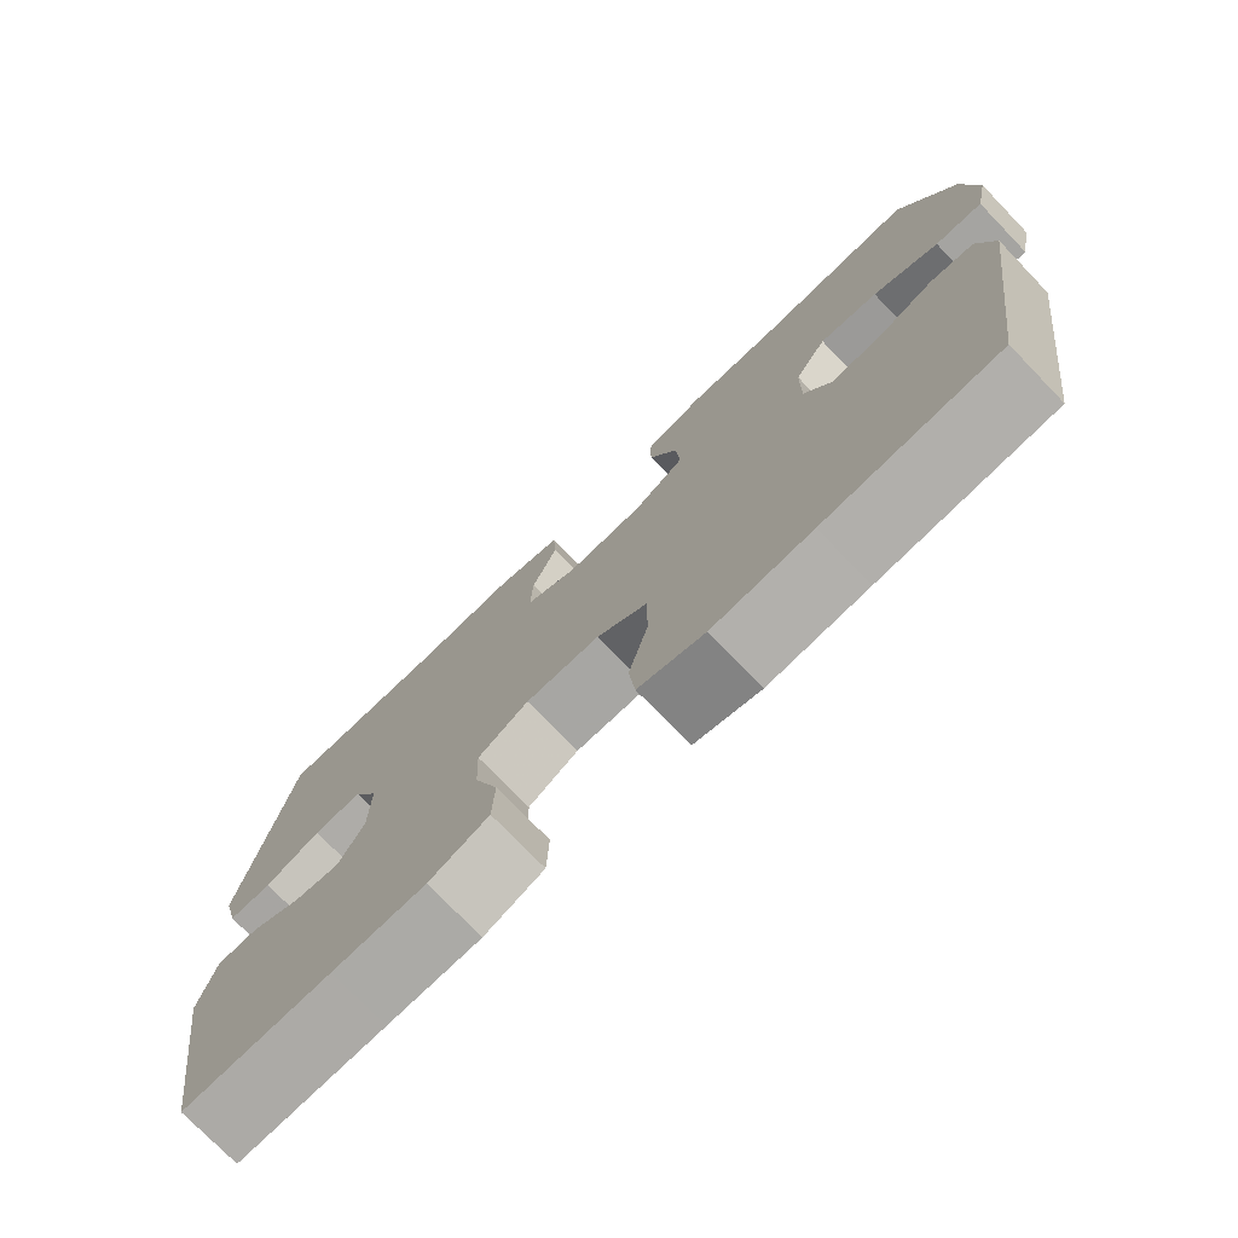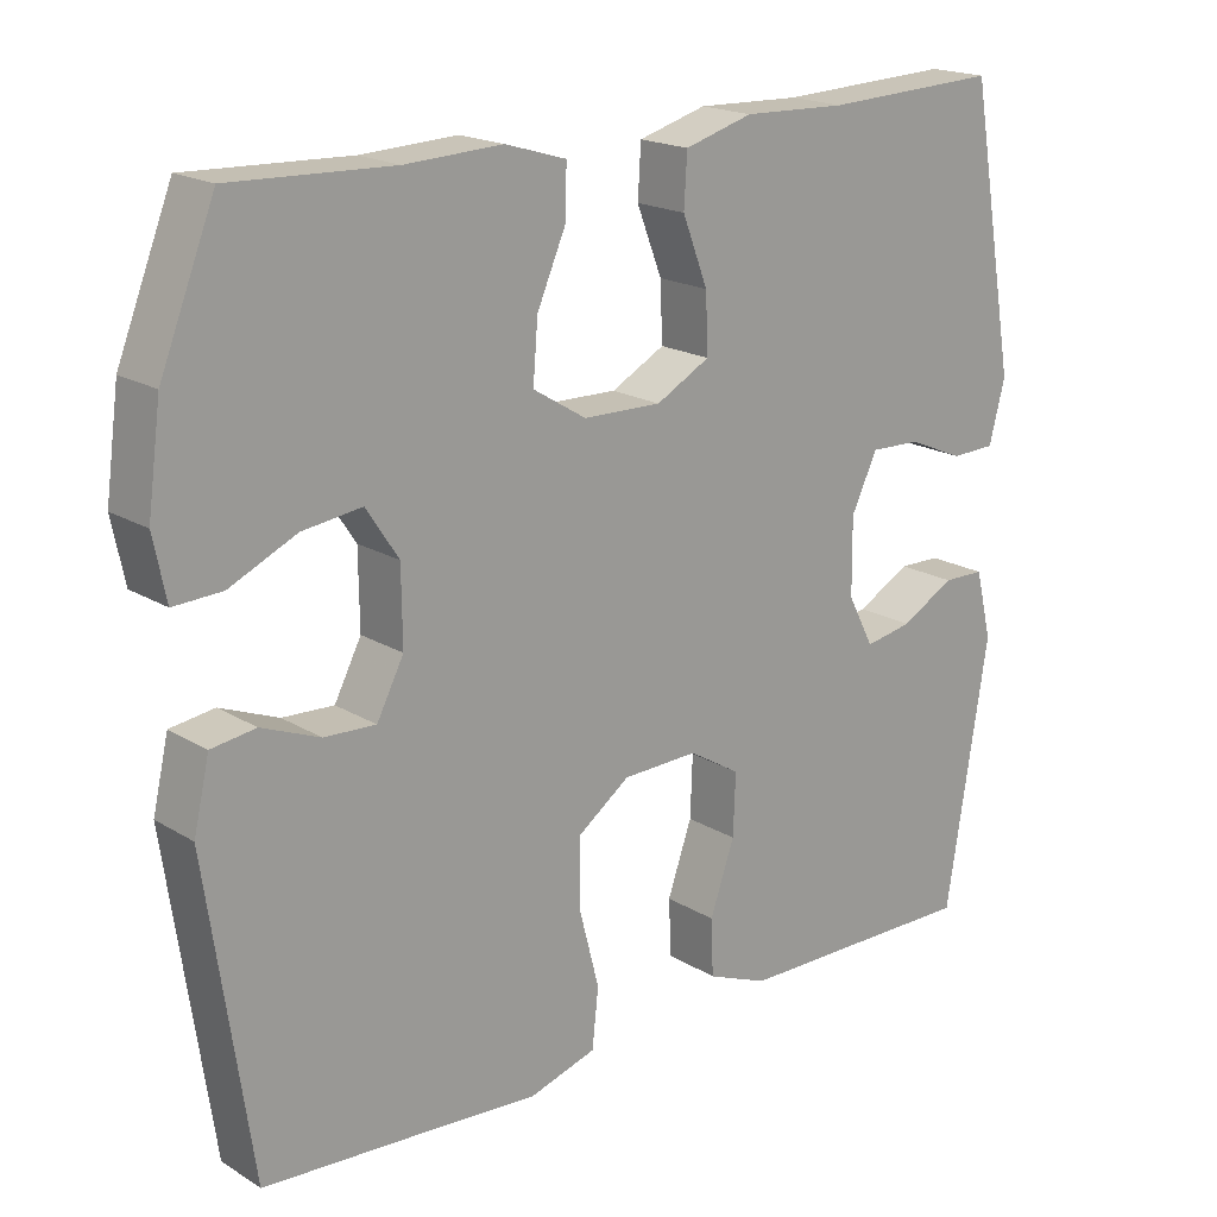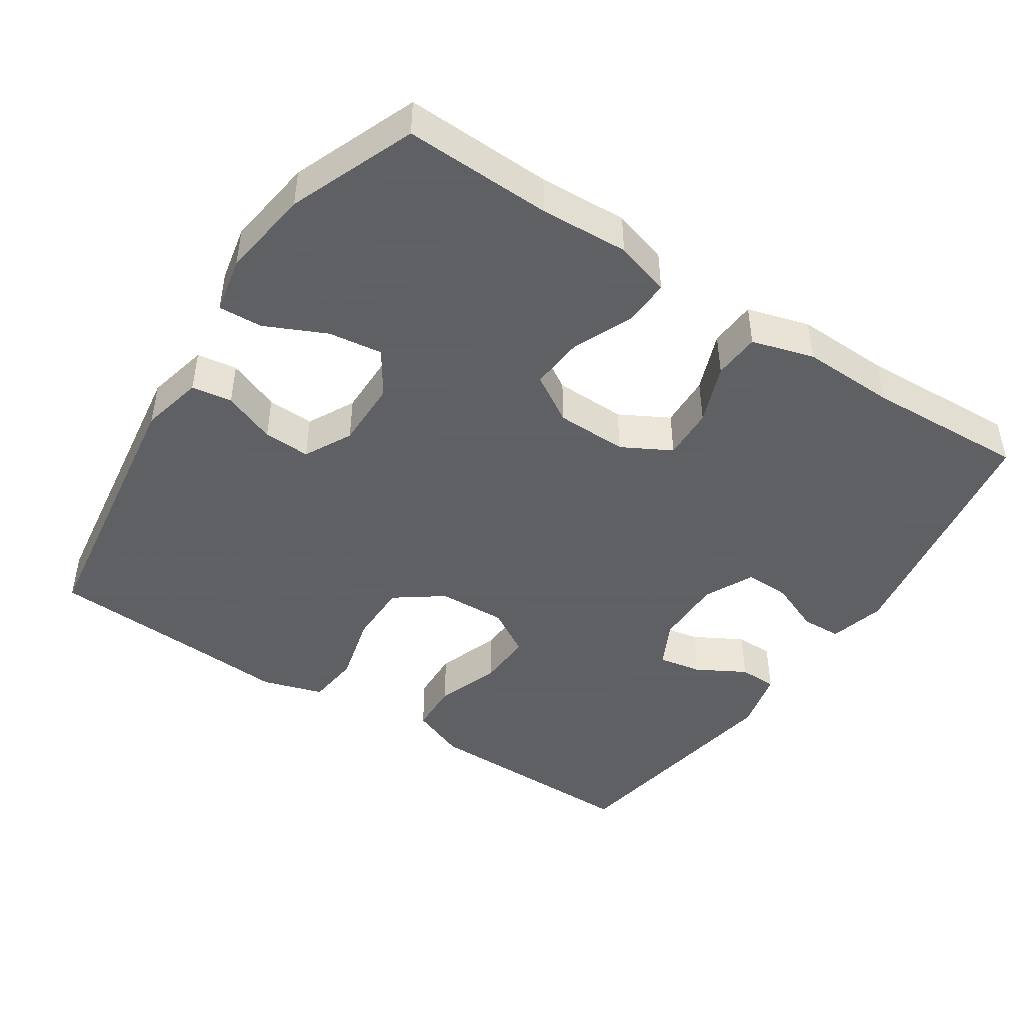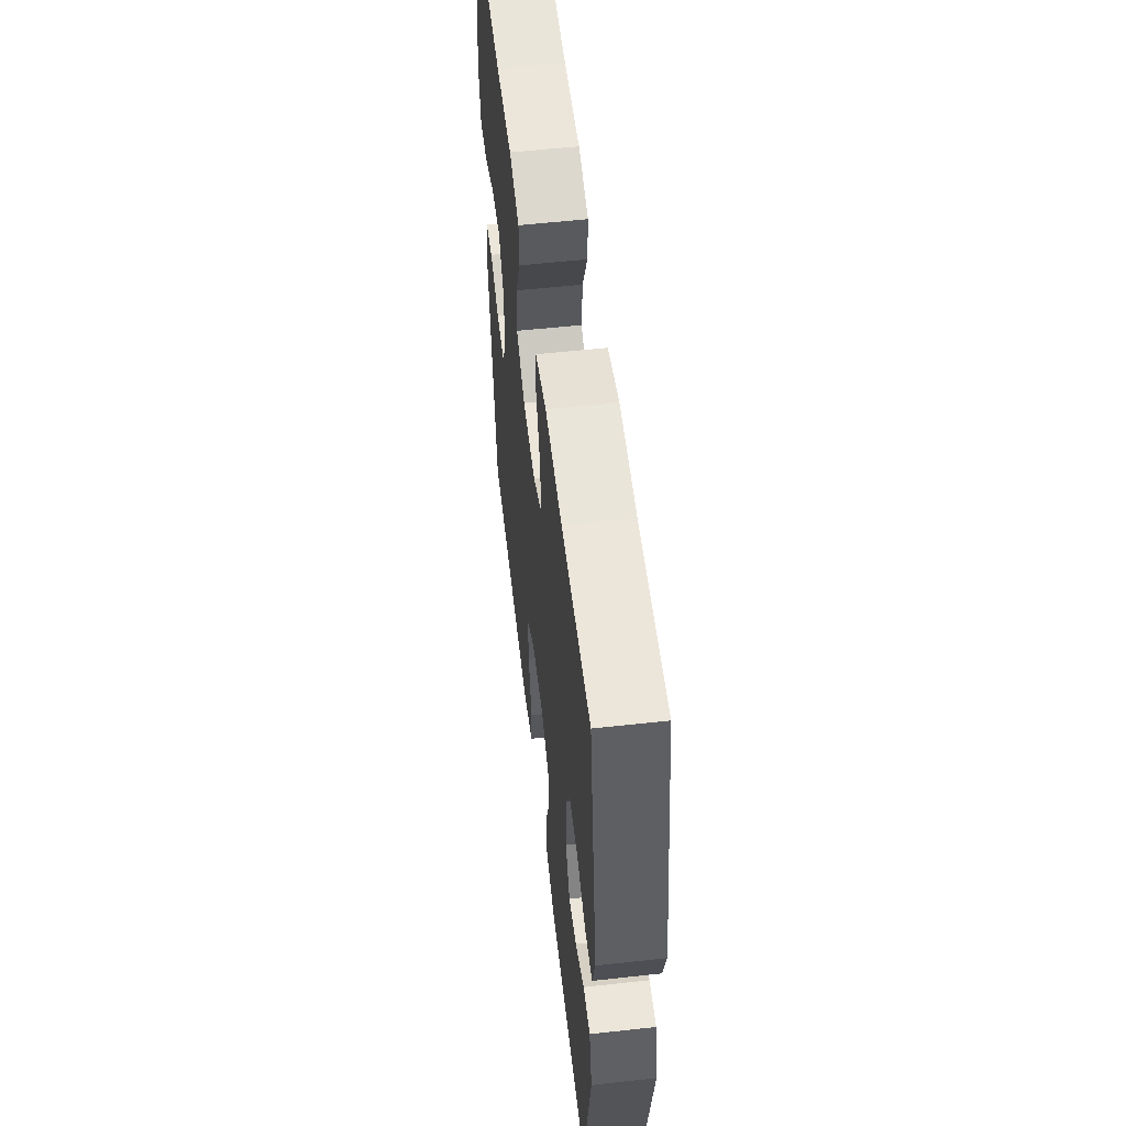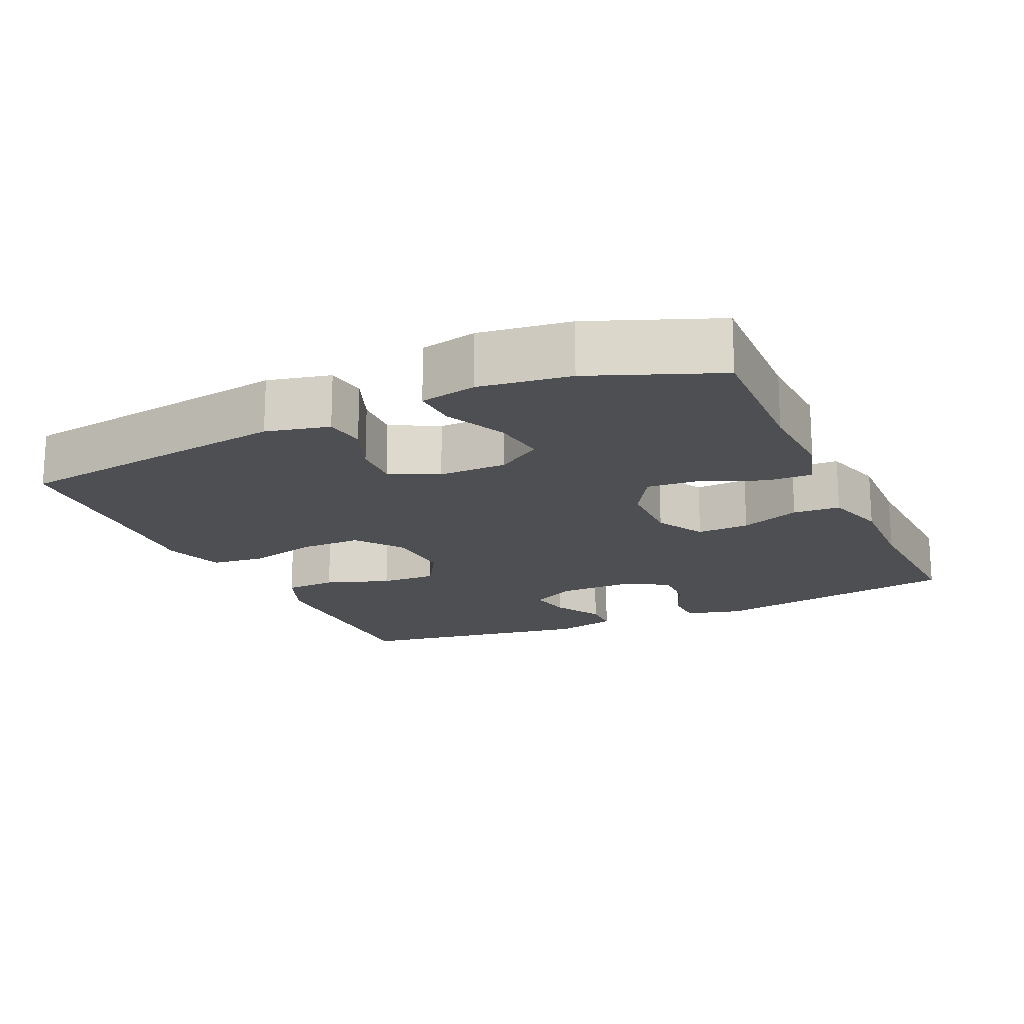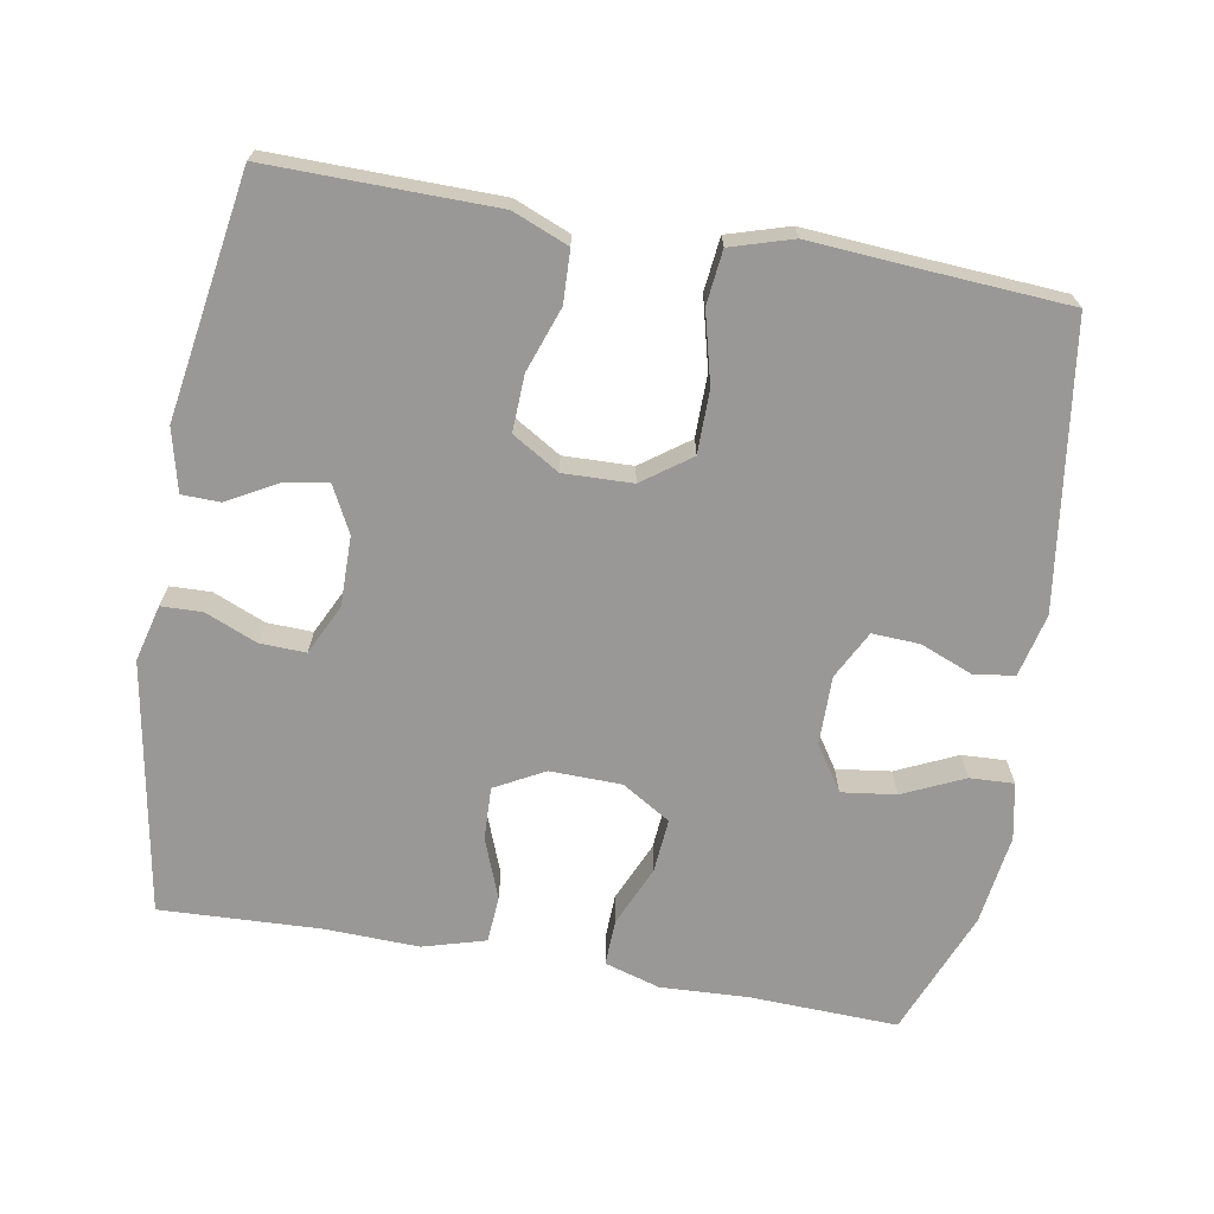
<metadata>
{"format":"obj","ext":"obj","renderer":"f3d","projection":"perspective","resolution":1024,"background":"white","views":[{"elev":-75.5,"azim":-136.0,"up":"+Z"},{"elev":18.8,"azim":-41.1,"up":"+Z"},{"elev":-45.3,"azim":-33.4,"up":"+Y"},{"elev":56.3,"azim":83.4,"up":"+Z"},{"elev":-17.5,"azim":-65.4,"up":"+Y"},{"elev":-68.6,"azim":169.9,"up":"+Y"}]}
</metadata>
<code>
v -0.5 0.07 0.5
v -0.296 0.07 0.493
v -0.174 0.07 0.499
v -0.097 0.07 0.476
v -0.099 0.07 0.412
v -0.135 0.07 0.329
v -0.141 0.07 0.254
v -0.074 0.07 0.213
v 0.025 0.07 0.211
v 0.093 0.07 0.248
v 0.09 0.07 0.321
v 0.058 0.07 0.404
v 0.062 0.07 0.469
v 0.148 0.07 0.494
v 0.279 0.07 0.49
v 0.5 0.07 0.5
v 0.561 0.07 0.15
v 0.541 0.07 0.072
v 0.485 0.07 0.07
v 0.413 0.07 0.1
v 0.35 0.07 0.102
v 0.317 0.07 0.033
v 0.318 0.07 -0.063
v 0.351 0.07 -0.127
v 0.411 0.07 -0.116
v 0.479 0.07 -0.078
v 0.532 0.07 -0.079
v 0.553 0.07 -0.165
v 0.5 0.07 -0.5
v 0.309 0.07 -0.498
v 0.189 0.07 -0.497
v 0.112 0.07 -0.466
v 0.109 0.07 -0.394
v 0.14 0.07 -0.305
v 0.143 0.07 -0.227
v 0.078 0.07 -0.188
v -0.017 0.07 -0.191
v -0.083 0.07 -0.239
v -0.083 0.07 -0.326
v -0.058 0.07 -0.423
v -0.066 0.07 -0.497
v -0.151 0.07 -0.523
v -0.278 0.07 -0.514
v -0.5 0.07 -0.5
v -0.556 0.07 -0.111
v -0.536 0.07 -0.024
v -0.48 0.07 -0.016
v -0.407 0.07 -0.045
v -0.342 0.07 -0.048
v -0.308 0.07 0.018
v -0.309 0.07 0.113
v -0.35 0.07 0.175
v -0.425 0.07 0.165
v -0.509 0.07 0.126
v -0.57 0.07 0.123
v -0.586 0.07 0.201
v -0.569 0.07 0.326
v -0.5 0 0.5
v -0.296 0 0.493
v -0.174 0 0.499
v -0.097 0 0.476
v -0.099 0 0.412
v -0.135 0 0.329
v -0.141 0 0.254
v -0.074 0 0.213
v 0.025 0 0.211
v 0.093 0 0.248
v 0.09 0 0.321
v 0.058 0 0.404
v 0.062 0 0.469
v 0.148 0 0.494
v 0.279 0 0.49
v 0.5 0 0.5
v 0.561 0 0.15
v 0.541 0 0.072
v 0.485 0 0.07
v 0.413 0 0.1
v 0.35 0 0.102
v 0.317 0 0.033
v 0.318 0 -0.063
v 0.351 0 -0.127
v 0.411 0 -0.116
v 0.479 0 -0.078
v 0.532 0 -0.079
v 0.553 0 -0.165
v 0.5 0 -0.5
v 0.309 0 -0.498
v 0.189 0 -0.497
v 0.112 0 -0.466
v 0.109 0 -0.394
v 0.14 0 -0.305
v 0.143 0 -0.227
v 0.078 0 -0.188
v -0.017 0 -0.191
v -0.083 0 -0.239
v -0.083 0 -0.326
v -0.058 0 -0.423
v -0.066 0 -0.497
v -0.151 0 -0.523
v -0.278 0 -0.514
v -0.5 0 -0.5
v -0.556 0 -0.111
v -0.536 0 -0.024
v -0.48 0 -0.016
v -0.407 0 -0.045
v -0.342 0 -0.048
v -0.308 0 0.018
v -0.309 0 0.113
v -0.35 0 0.175
v -0.425 0 0.165
v -0.509 0 0.126
v -0.57 0 0.123
v -0.586 0 0.201
v -0.569 0 0.326
f 57 1 2
f 56 57 2
f 55 56 2
f 54 55 2
f 53 54 2
f 4 5 6
f 3 4 6
f 2 3 6
f 53 2 6
f 52 53 6
f 51 52 6 7
f 50 51 7 8
f 49 50 8 9
f 46 47 48
f 45 46 48
f 44 45 48
f 43 44 48
f 43 48 49
f 42 43 49
f 41 42 49
f 40 41 49
f 39 40 49
f 38 39 49
f 49 9 10
f 38 49 10
f 37 38 10
f 32 33 34
f 31 32 34
f 30 31 34
f 29 30 34
f 28 29 34
f 27 28 34
f 26 27 34
f 25 26 34
f 24 25 34 35
f 23 24 35 36
f 18 19 20
f 17 18 20
f 16 17 20
f 15 16 20
f 15 20 21
f 14 15 21
f 13 14 21
f 12 13 21
f 11 12 21
f 10 11 21 22
f 23 36 37
f 22 23 37
f 10 22 37
f 59 58 114
f 59 114 113
f 59 113 112
f 59 112 111
f 59 111 110
f 63 62 61
f 63 61 60
f 63 60 59
f 63 59 110
f 63 110 109
f 64 63 109 108
f 65 64 108 107
f 66 65 107 106
f 105 104 103
f 105 103 102
f 105 102 101
f 105 101 100
f 106 105 100
f 106 100 99
f 106 99 98
f 106 98 97
f 106 97 96
f 106 96 95
f 67 66 106
f 67 106 95
f 67 95 94
f 91 90 89
f 91 89 88
f 91 88 87
f 91 87 86
f 91 86 85
f 91 85 84
f 91 84 83
f 91 83 82
f 92 91 82 81
f 93 92 81 80
f 77 76 75
f 77 75 74
f 77 74 73
f 77 73 72
f 78 77 72
f 78 72 71
f 78 71 70
f 78 70 69
f 78 69 68
f 79 78 68 67
f 94 93 80
f 94 80 79
f 94 79 67
f 1 58 59 2
f 2 59 60 3
f 3 60 61 4
f 4 61 62 5
f 5 62 63 6
f 6 63 64 7
f 7 64 65 8
f 8 65 66 9
f 9 66 67 10
f 10 67 68 11
f 11 68 69 12
f 12 69 70 13
f 13 70 71 14
f 14 71 72 15
f 15 72 73 16
f 16 73 74 17
f 17 74 75 18
f 18 75 76 19
f 19 76 77 20
f 20 77 78 21
f 21 78 79 22
f 22 79 80 23
f 23 80 81 24
f 24 81 82 25
f 25 82 83 26
f 26 83 84 27
f 27 84 85 28
f 28 85 86 29
f 29 86 87 30
f 30 87 88 31
f 31 88 89 32
f 32 89 90 33
f 33 90 91 34
f 34 91 92 35
f 35 92 93 36
f 36 93 94 37
f 37 94 95 38
f 38 95 96 39
f 39 96 97 40
f 40 97 98 41
f 41 98 99 42
f 42 99 100 43
f 43 100 101 44
f 44 101 102 45
f 45 102 103 46
f 46 103 104 47
f 47 104 105 48
f 48 105 106 49
f 49 106 107 50
f 50 107 108 51
f 51 108 109 52
f 52 109 110 53
f 53 110 111 54
f 54 111 112 55
f 55 112 113 56
f 56 113 114 57
f 57 114 58 1

</code>
